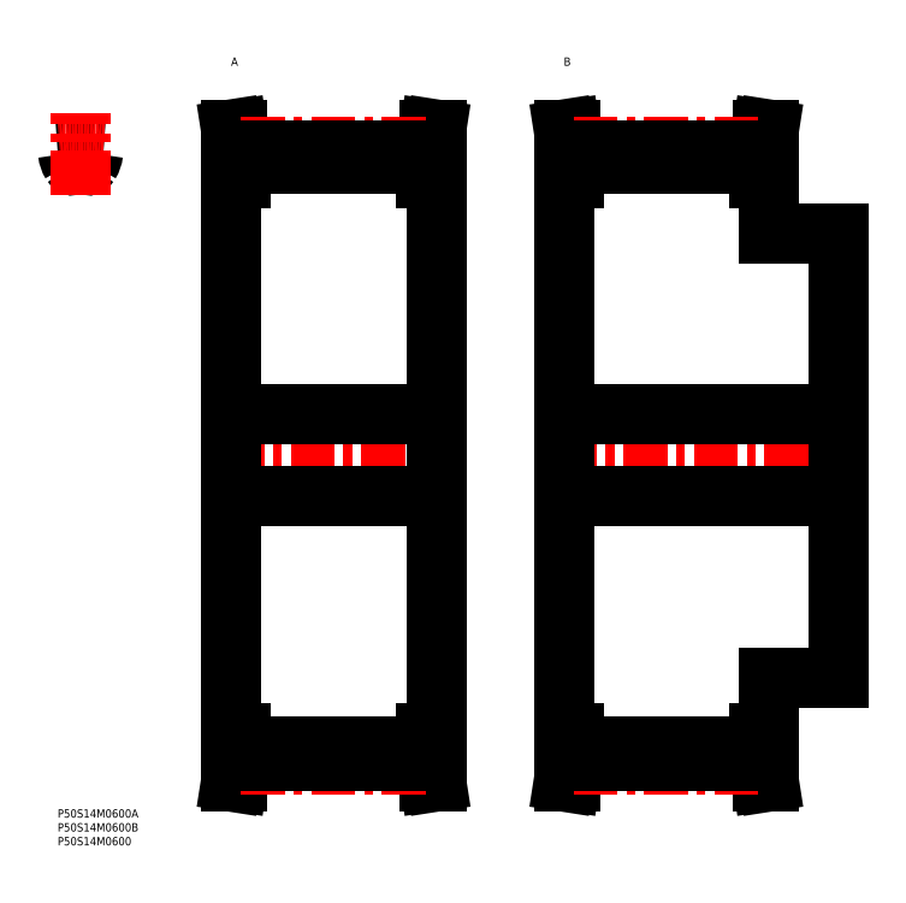
<metadata>
{"format":"dxf","ext":"dxf","renderer":"ezdxf+matplotlib","layout":"modelspace","background":"white","min_lineweight":24,"dpi":150}
</metadata>
<code>
0
SECTION
2
ENTITIES
0
INSERT
8
MSM_CONTINUOUS
2
*U31
10
0
20
0
30
0
0
INSERT
8
MSM_CONTINUOUS
2
*U32
10
0
20
0
30
0
0
INSERT
8
MSM_CONTINUOUS
2
*U33
10
0
20
0
30
0
0
ARC
8
MSM_CONTINUOUS
10
2.792
20
236.4
30
0
40
1
50
6.47
51
92.88
0
ARC
8
MSM_CONTINUOUS
10
8.278
20
127.5
30
0
40
110
50
92.88
51
94.32
0
ARC
8
MSM_CONTINUOUS
10
8.278
20
127.5
30
0
40
110
50
85.68
51
87.14
0
ARC
8
MSM_CONTINUOUS
10
13.76
20
236.4
30
0
40
1
50
87.12
51
173.5
0
ARC
8
MSM_CONTINUOUS
10
10.64
20
233.3
30
0
40
1
50
256.5
51
328.5
0
ARC
8
MSM_CONTINUOUS
10
8.278
20
223.5
30
0
40
9.1
50
76.5
51
103.5
0
ARC
8
MSM_CONTINUOUS
10
5.92
20
233.3
30
0
40
1
50
211.5
51
283.5
0
ARC
8
MSM_CONTINUOUS
10
12.83
20
237.5
30
0
40
9.1
50
186.5
51
211.5
0
ARC
8
MSM_CONTINUOUS
10
3.728
20
237.5
30
0
40
9.1
50
328.5
51
353.5
0
LINE
8
MSM_CENTER
10
8.278
20
221.5
30
0
11
8.278
21
250.9
31
0
0
LINE
8
MSM_CENTER
10
58.66
20
127.5
30
0
11
140.5
21
127.5
31
0
0
LINE
8
MSM_CONTINUOUS
10
63.76
20
237.3
30
0
11
63.76
21
227.5
31
0
0
LINE
8
MSM_CONTINUOUS
10
135.4
20
227.5
30
0
11
135.4
21
237.3
31
0
0
LINE
8
MSM_CONTINUOUS
10
136.6
20
27.5
30
0
11
136.6
21
227.5
31
0
0
LINE
8
MSM_CONTINUOUS
10
66.06
20
237.5
30
0
11
66.06
21
227.5
31
0
0
LINE
8
MSM_CONTINUOUS
10
133.1
20
237.5
30
0
11
133.1
21
227.5
31
0
0
LINE
8
MSM_CONTINUOUS
10
62.56
20
227.5
30
0
11
62.56
21
27.5
31
0
0
LINE
8
MSM_CONTINUOUS
10
63.76
20
27.5
30
0
11
63.76
21
17.68
31
0
0
LINE
8
MSM_CONTINUOUS
10
135.4
20
17.68
30
0
11
135.4
21
27.5
31
0
0
LINE
8
MSM_CONTINUOUS
10
66.06
20
27.5
30
0
11
66.06
21
17.49
31
0
0
LINE
8
MSM_CONTINUOUS
10
133.1
20
27.5
30
0
11
133.1
21
17.49
31
0
0
LINE
8
MSM_CONTINUOUS
10
66.06
20
22.44
30
0
11
133.1
21
22.44
31
0
0
LINE
8
MSM_CONTINUOUS
10
133.1
20
232.6
30
0
11
66.06
21
232.6
31
0
0
LINE
8
MSM_CONTINUOUS
10
133.1
20
27.5
30
0
11
136.6
21
27.5
31
0
0
LINE
8
MSM_CONTINUOUS
10
136.6
20
227.5
30
0
11
133.1
21
227.5
31
0
0
LINE
8
MSM_CONTINUOUS
10
136.6
20
10
30
0
11
135.4
21
17.68
31
0
0
LINE
8
MSM_CONTINUOUS
10
135.4
20
237.3
30
0
11
136.6
21
245
31
0
0
LINE
8
MSM_CONTINUOUS
10
134.2
20
10
30
0
11
136.6
21
10
31
0
0
LINE
8
MSM_CONTINUOUS
10
136.6
20
245
30
0
11
134.2
21
245
31
0
0
LINE
8
MSM_CONTINUOUS
10
133.1
20
17.5
30
0
11
134.2
21
10
31
0
0
LINE
8
MSM_CONTINUOUS
10
134.2
20
245
30
0
11
133.1
21
237.5
31
0
0
LINE
8
MSM_CONTINUOUS
10
66.06
20
237.5
30
0
11
64.88
21
245
31
0
0
LINE
8
MSM_CONTINUOUS
10
64.88
20
10
30
0
11
66.06
21
17.5
31
0
0
LINE
8
MSM_CONTINUOUS
10
62.56
20
10
30
0
11
64.88
21
10
31
0
0
LINE
8
MSM_CONTINUOUS
10
64.88
20
245
30
0
11
62.56
21
245
31
0
0
LINE
8
MSM_CONTINUOUS
10
62.56
20
245
30
0
11
63.76
21
237.3
31
0
0
LINE
8
MSM_CONTINUOUS
10
63.76
20
17.68
30
0
11
62.56
21
10
31
0
0
LINE
8
MSM_CONTINUOUS
10
62.56
20
27.5
30
0
11
66.06
21
27.5
31
0
0
LINE
8
MSM_CONTINUOUS
10
66.06
20
227.5
30
0
11
62.56
21
227.5
31
0
0
ARC
8
MSM_CENTER
10
8.278
20
127.5
30
0
40
111.4
50
85.74
51
94.26
0
LINE
8
MSM_CENTER
10
66.06
20
238.9
30
0
11
133.1
21
238.9
31
0
0
LINE
8
MSM_CONTINUOUS
10
66.06
20
237.5
30
0
11
133.1
21
237.5
31
0
0
LINE
8
MSM_CENTER
10
66.06
20
16.09
30
0
11
133.1
21
16.09
31
0
0
LINE
8
MSM_CONTINUOUS
10
66.06
20
17.49
30
0
11
133.1
21
17.49
31
0
0
LINE
8
MSM_CENTER
10
178.7
20
127.5
30
0
11
285.5
21
127.5
31
0
0
LINE
8
MSM_CONTINUOUS
10
183.8
20
237.3
30
0
11
183.8
21
227.5
31
0
0
LINE
8
MSM_CONTINUOUS
10
255.4
20
227.5
30
0
11
255.4
21
237.3
31
0
0
LINE
8
MSM_CONTINUOUS
10
256.6
20
207.5
30
0
11
256.6
21
227.5
31
0
0
LINE
8
MSM_CONTINUOUS
10
186.1
20
237.5
30
0
11
186.1
21
227.5
31
0
0
LINE
8
MSM_CONTINUOUS
10
253.1
20
237.5
30
0
11
253.1
21
227.5
31
0
0
LINE
8
MSM_CONTINUOUS
10
182.6
20
227.5
30
0
11
182.6
21
27.5
31
0
0
LINE
8
MSM_CONTINUOUS
10
183.8
20
27.5
30
0
11
183.8
21
17.68
31
0
0
LINE
8
MSM_CONTINUOUS
10
255.4
20
17.68
30
0
11
255.4
21
27.5
31
0
0
LINE
8
MSM_CONTINUOUS
10
256.6
20
27.5
30
0
11
256.6
21
47.5
31
0
0
LINE
8
MSM_CONTINUOUS
10
281.6
20
47.5
30
0
11
281.6
21
207.5
31
0
0
LINE
8
MSM_CONTINUOUS
10
186.1
20
27.5
30
0
11
186.1
21
17.49
31
0
0
LINE
8
MSM_CONTINUOUS
10
253.1
20
27.5
30
0
11
253.1
21
17.49
31
0
0
LINE
8
MSM_CONTINUOUS
10
186.1
20
22.44
30
0
11
253.1
21
22.44
31
0
0
LINE
8
MSM_CONTINUOUS
10
253.1
20
232.6
30
0
11
186.1
21
232.6
31
0
0
LINE
8
MSM_CONTINUOUS
10
182.6
20
112.7
30
0
11
281.6
21
112.7
31
0
0
LINE
8
MSM_CONTINUOUS
10
281.6
20
142.2
30
0
11
182.6
21
142.2
31
0
0
LINE
8
MSM_CONTINUOUS
10
256.6
20
47.5
30
0
11
281.6
21
47.5
31
0
0
LINE
8
MSM_CONTINUOUS
10
281.6
20
207.5
30
0
11
256.6
21
207.5
31
0
0
LINE
8
MSM_CONTINUOUS
10
253.1
20
27.5
30
0
11
256.6
21
27.5
31
0
0
LINE
8
MSM_CONTINUOUS
10
256.6
20
227.5
30
0
11
253.1
21
227.5
31
0
0
LINE
8
MSM_CONTINUOUS
10
256.6
20
10
30
0
11
255.4
21
17.68
31
0
0
LINE
8
MSM_CONTINUOUS
10
255.4
20
237.3
30
0
11
256.6
21
245
31
0
0
LINE
8
MSM_CONTINUOUS
10
254.2
20
10
30
0
11
256.6
21
10
31
0
0
LINE
8
MSM_CONTINUOUS
10
256.6
20
245
30
0
11
254.2
21
245
31
0
0
LINE
8
MSM_CONTINUOUS
10
253.1
20
17.5
30
0
11
254.2
21
10
31
0
0
LINE
8
MSM_CONTINUOUS
10
254.2
20
245
30
0
11
253.1
21
237.5
31
0
0
LINE
8
MSM_CONTINUOUS
10
186.1
20
237.5
30
0
11
184.9
21
245
31
0
0
LINE
8
MSM_CONTINUOUS
10
184.9
20
10
30
0
11
186.1
21
17.5
31
0
0
LINE
8
MSM_CONTINUOUS
10
182.6
20
10
30
0
11
184.9
21
10
31
0
0
LINE
8
MSM_CONTINUOUS
10
184.9
20
245
30
0
11
182.6
21
245
31
0
0
LINE
8
MSM_CONTINUOUS
10
182.6
20
245
30
0
11
183.8
21
237.3
31
0
0
LINE
8
MSM_CONTINUOUS
10
183.8
20
17.68
30
0
11
182.6
21
10
31
0
0
LINE
8
MSM_CONTINUOUS
10
182.6
20
27.5
30
0
11
186.1
21
27.5
31
0
0
LINE
8
MSM_CONTINUOUS
10
186.1
20
227.5
30
0
11
182.6
21
227.5
31
0
0
LINE
8
MSM_CENTER
10
186.1
20
238.9
30
0
11
253.1
21
238.9
31
0
0
LINE
8
MSM_CONTINUOUS
10
186.1
20
237.5
30
0
11
253.1
21
237.5
31
0
0
LINE
8
MSM_CENTER
10
186.1
20
16.09
30
0
11
253.1
21
16.09
31
0
0
LINE
8
MSM_CONTINUOUS
10
186.1
20
17.49
30
0
11
253.1
21
17.49
31
0
0
INSERT
8
MSM_CONTINUOUS
2
*U34
10
0
20
0
30
0
0
INSERT
8
MSM_CONTINUOUS
2
*U35
10
0
20
0
30
0
0
LINE
8
MSM_CONTINUOUS
10
136.6
20
142.2
30
0
11
62.56
21
142.2
31
0
0
LINE
8
MSM_CONTINUOUS
10
62.56
20
112.7
30
0
11
136.6
21
112.7
31
0
0
ENDSEC
0
EOF

</code>
